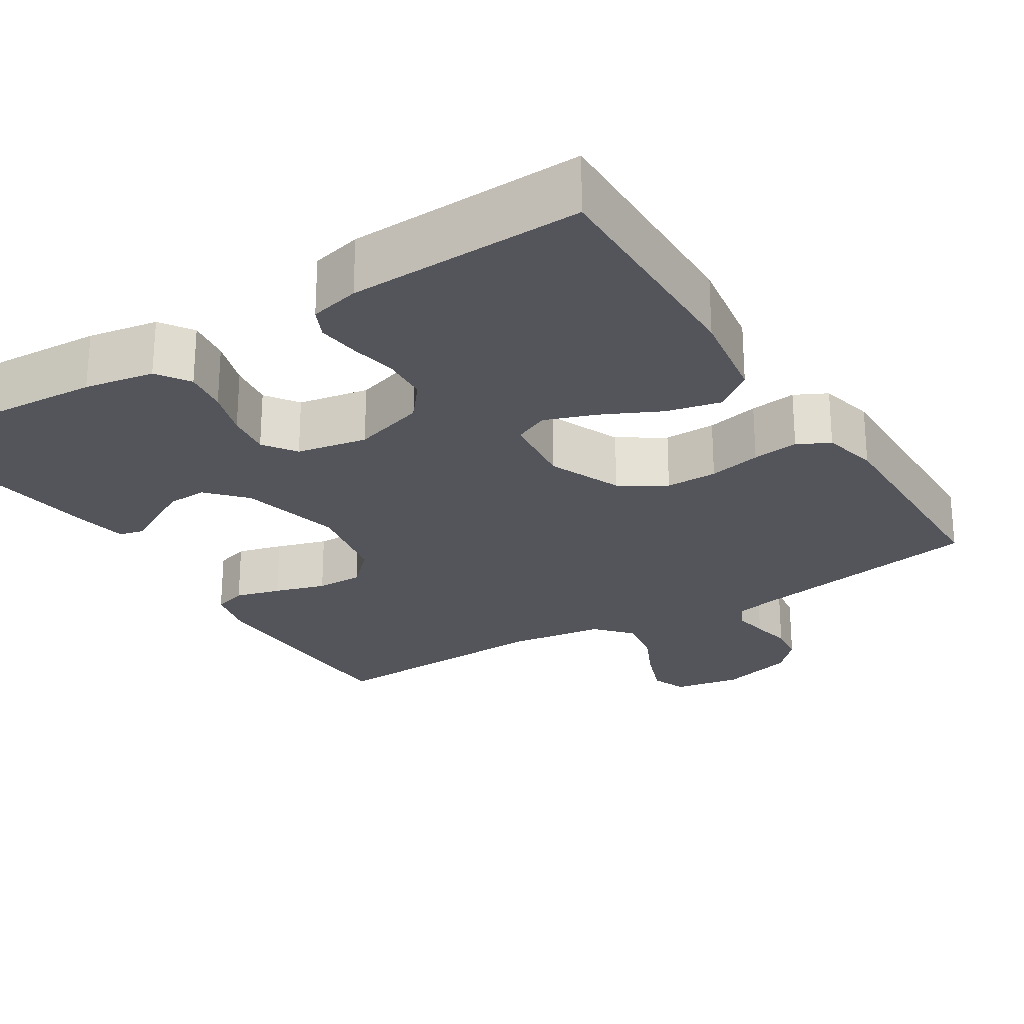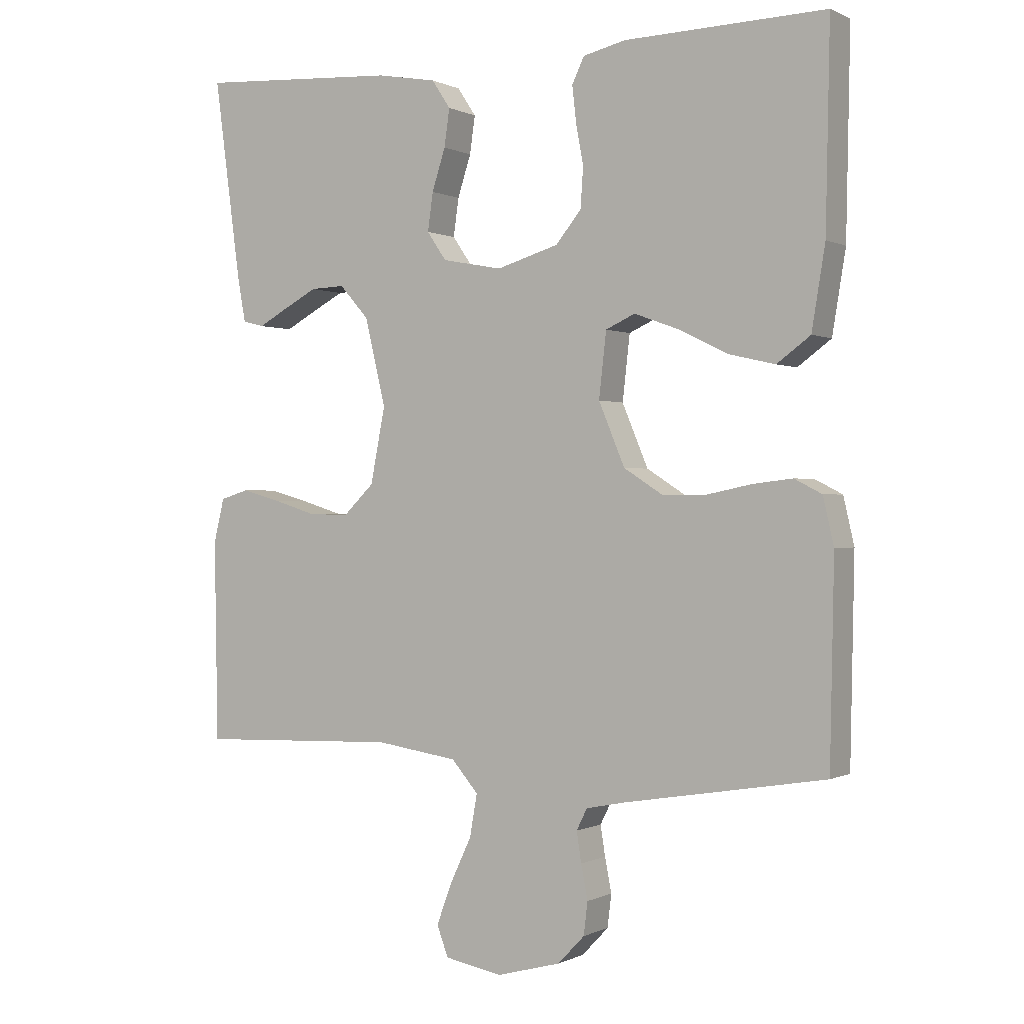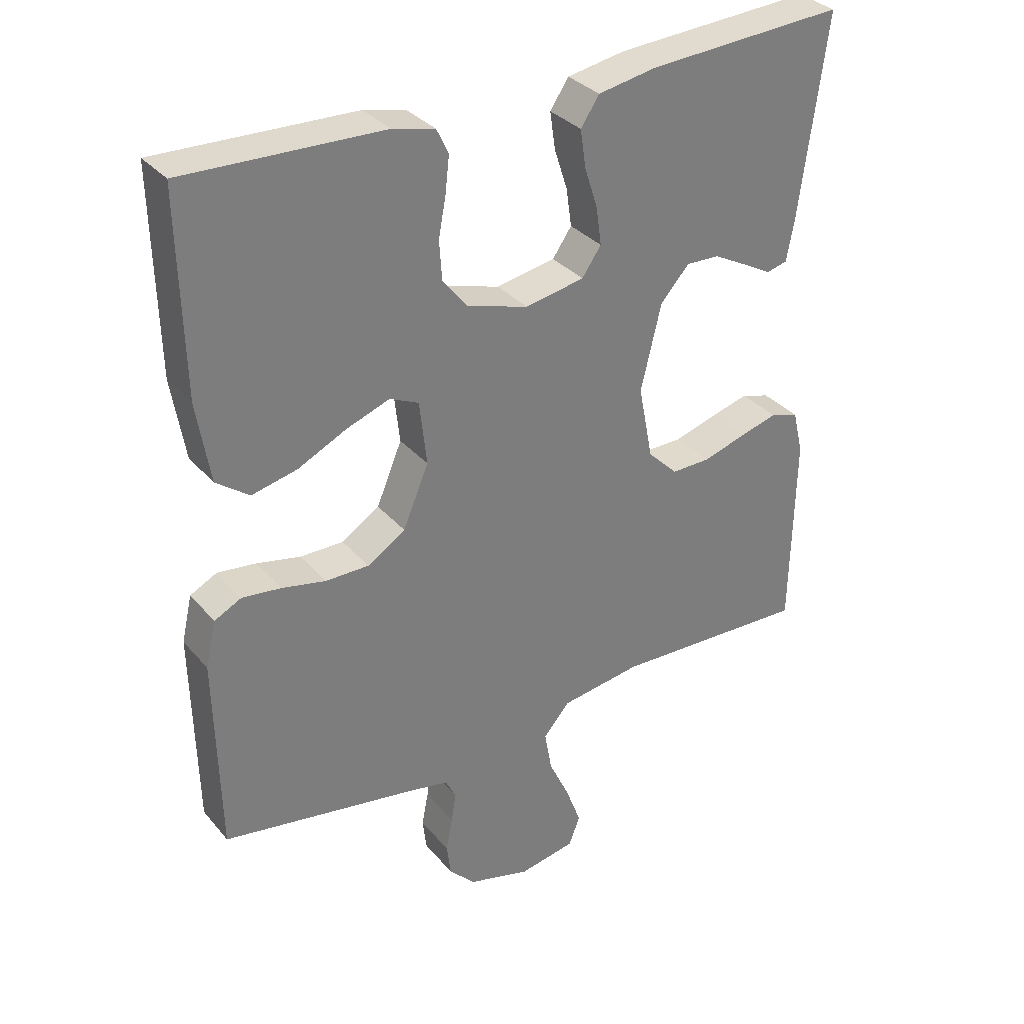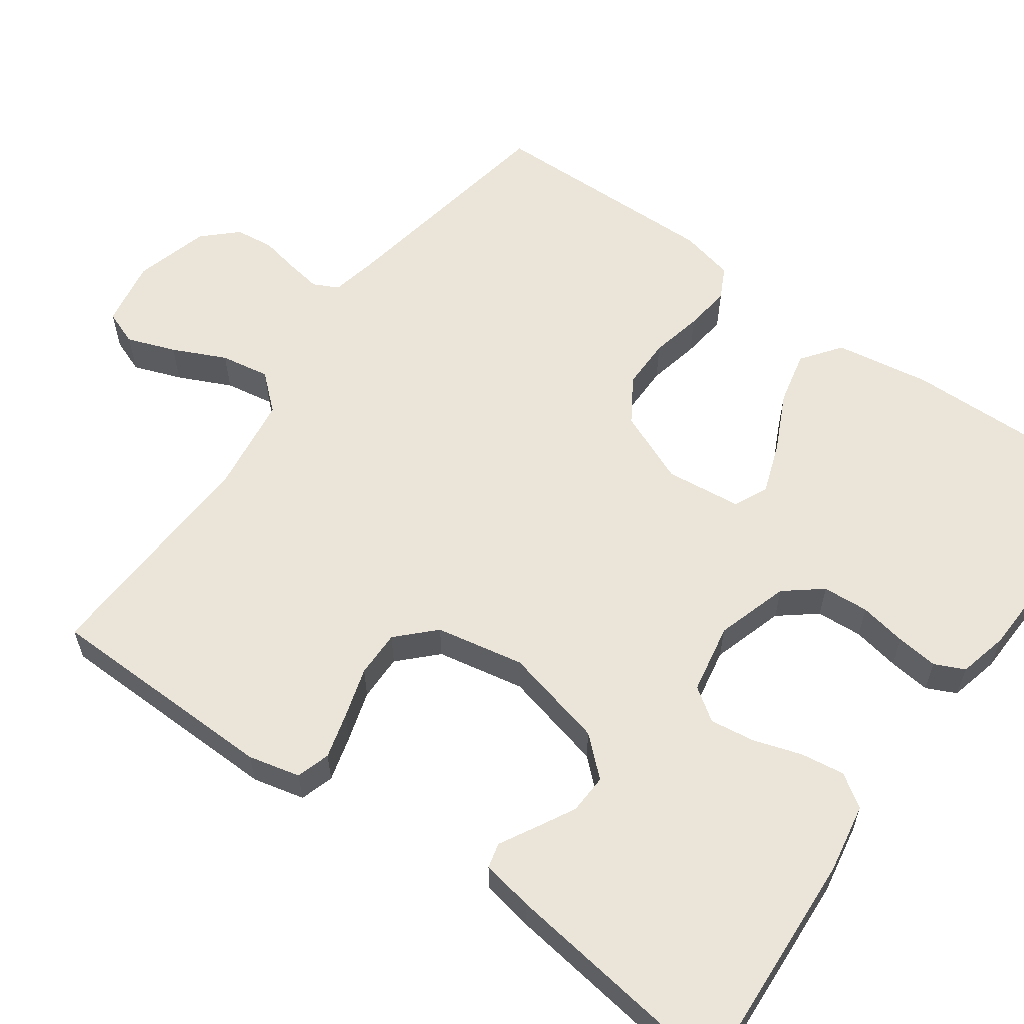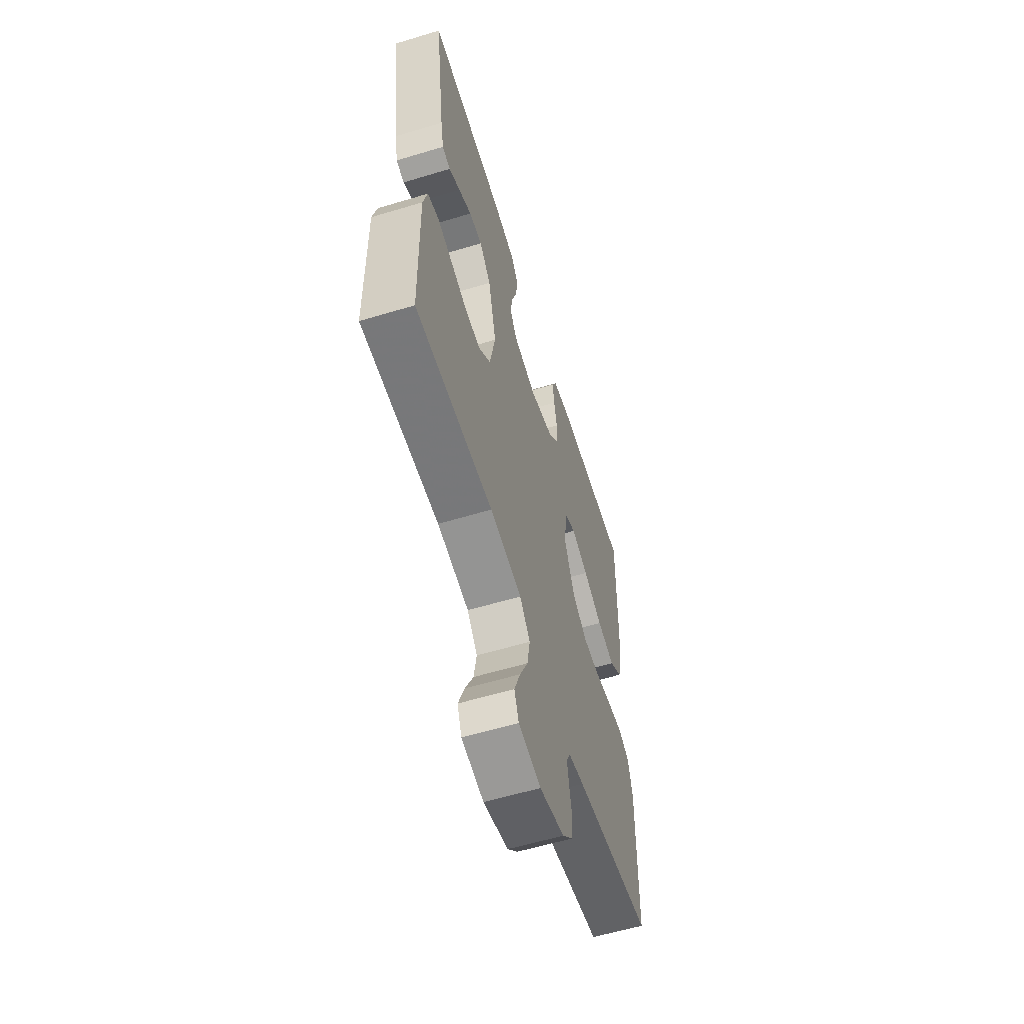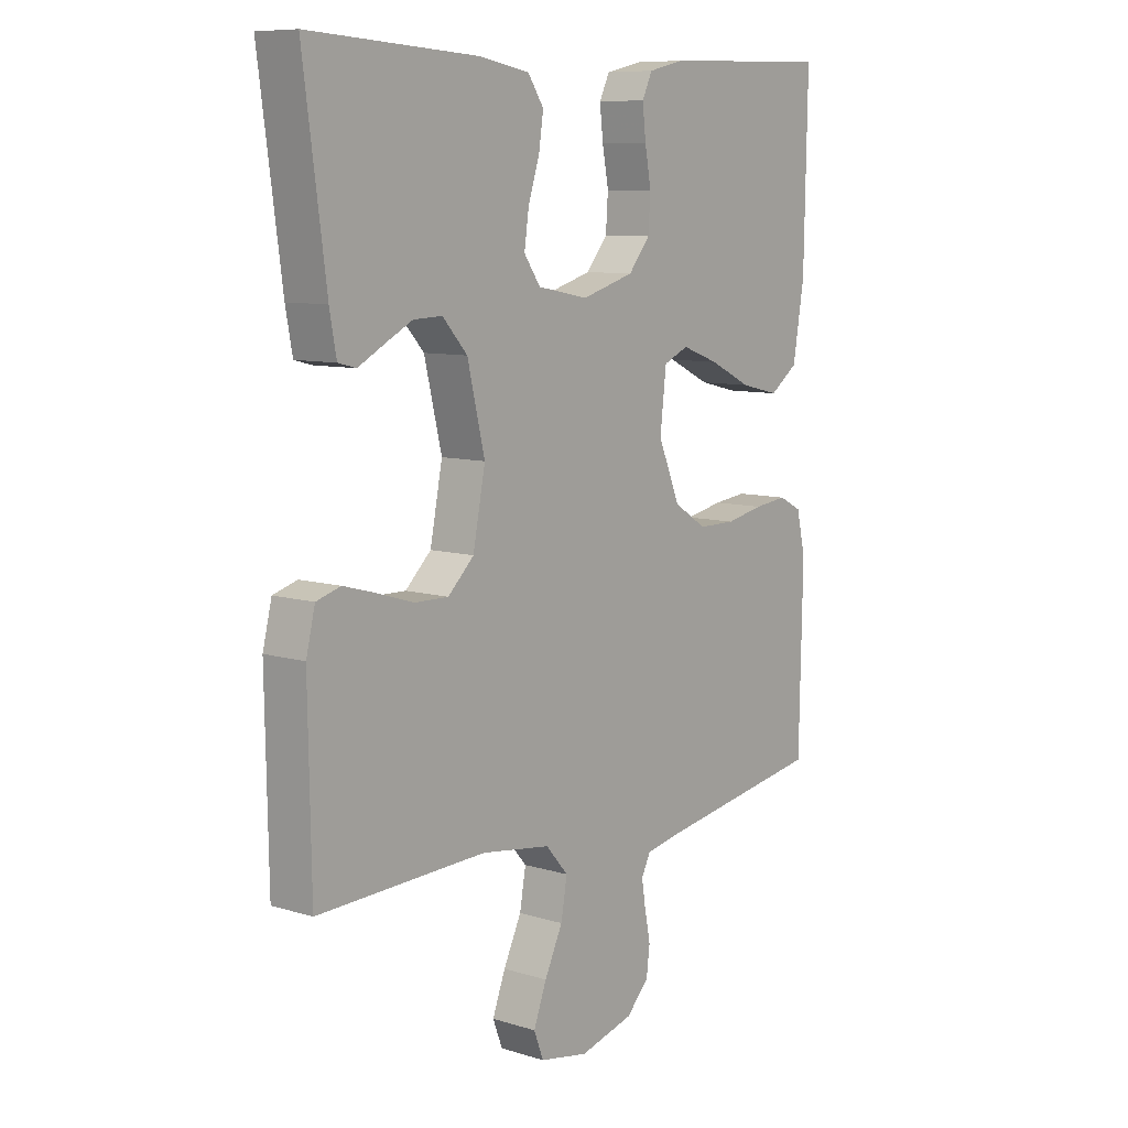
<metadata>
{"format":"obj","ext":"obj","renderer":"f3d","projection":"perspective","resolution":1024,"background":"white","views":[{"elev":-24.9,"azim":32.3,"up":"+Y"},{"elev":0.1,"azim":30.5,"up":"+Z"},{"elev":32.8,"azim":146.5,"up":"+Z"},{"elev":59.4,"azim":-54.2,"up":"+Y"},{"elev":-59.4,"azim":-72.8,"up":"+Z"},{"elev":8.9,"azim":-50.9,"up":"+Z"}]}
</metadata>
<code>
v -0.5 0.07 -0.5
v -0.505 0.07 -0.2
v -0.489 0.07 -0.134
v -0.446 0.07 -0.121
v -0.388 0.07 -0.137
v -0.323 0.07 -0.157
v -0.263 0.07 -0.158
v -0.217 0.07 -0.113
v -0.195 0.07 0
v -0.226 0.07 0.13
v -0.27 0.07 0.179
v -0.321 0.07 0.177
v -0.372 0.07 0.15
v -0.416 0.07 0.126
v -0.448 0.07 0.134
v -0.46 0.07 0.2
v -0.5 0.07 0.5
v -0.2 0.07 0.482
v -0.111 0.07 0.466
v -0.083 0.07 0.424
v -0.091 0.07 0.368
v -0.111 0.07 0.306
v -0.119 0.07 0.249
v -0.09 0.07 0.207
v 0 0.07 0.19
v 0.093 0.07 0.218
v 0.131 0.07 0.265
v 0.135 0.07 0.324
v 0.124 0.07 0.384
v 0.118 0.07 0.438
v 0.136 0.07 0.476
v 0.2 0.07 0.491
v 0.5 0.07 0.5
v 0.494 0.07 0.2
v 0.474 0.07 0.078
v 0.424 0.07 0.041
v 0.355 0.07 0.057
v 0.281 0.07 0.093
v 0.215 0.07 0.117
v 0.171 0.07 0.097
v 0.16 0.07 0
v 0.199 0.07 -0.093
v 0.257 0.07 -0.13
v 0.323 0.07 -0.13
v 0.39 0.07 -0.116
v 0.449 0.07 -0.109
v 0.49 0.07 -0.13
v 0.506 0.07 -0.2
v 0.5 0.07 -0.5
v 0.2 0.07 -0.55
v 0.141 0.07 -0.562
v 0.125 0.07 -0.594
v 0.132 0.07 -0.639
v 0.142 0.07 -0.69
v 0.136 0.07 -0.739
v 0.096 0.07 -0.781
v 0 0.07 -0.807
v -0.086 0.07 -0.791
v -0.103 0.07 -0.746
v -0.08 0.07 -0.684
v -0.048 0.07 -0.616
v -0.037 0.07 -0.553
v -0.077 0.07 -0.507
v -0.2 0.07 -0.489
v -0.5 0 -0.5
v -0.505 0 -0.2
v -0.489 0 -0.134
v -0.446 0 -0.121
v -0.388 0 -0.137
v -0.323 0 -0.157
v -0.263 0 -0.158
v -0.217 0 -0.113
v -0.195 0 0
v -0.226 0 0.13
v -0.27 0 0.179
v -0.321 0 0.177
v -0.372 0 0.15
v -0.416 0 0.126
v -0.448 0 0.134
v -0.46 0 0.2
v -0.5 0 0.5
v -0.2 0 0.482
v -0.111 0 0.466
v -0.083 0 0.424
v -0.091 0 0.368
v -0.111 0 0.306
v -0.119 0 0.249
v -0.09 0 0.207
v 0 0 0.19
v 0.093 0 0.218
v 0.131 0 0.265
v 0.135 0 0.324
v 0.124 0 0.384
v 0.118 0 0.438
v 0.136 0 0.476
v 0.2 0 0.491
v 0.5 0 0.5
v 0.494 0 0.2
v 0.474 0 0.078
v 0.424 0 0.041
v 0.355 0 0.057
v 0.281 0 0.093
v 0.215 0 0.117
v 0.171 0 0.097
v 0.16 0 0
v 0.199 0 -0.093
v 0.257 0 -0.13
v 0.323 0 -0.13
v 0.39 0 -0.116
v 0.449 0 -0.109
v 0.49 0 -0.13
v 0.506 0 -0.2
v 0.5 0 -0.5
v 0.2 0 -0.55
v 0.141 0 -0.562
v 0.125 0 -0.594
v 0.132 0 -0.639
v 0.142 0 -0.69
v 0.136 0 -0.739
v 0.096 0 -0.781
v 0 0 -0.807
v -0.086 0 -0.791
v -0.103 0 -0.746
v -0.08 0 -0.684
v -0.048 0 -0.616
v -0.037 0 -0.553
v -0.077 0 -0.507
v -0.2 0 -0.489
f 59 60 61
f 58 59 61
f 57 58 61
f 56 57 61
f 55 56 61
f 54 55 61
f 53 54 61
f 52 53 61 62
f 51 52 62 63
f 48 49 50
f 47 48 50
f 46 47 50
f 45 46 50
f 44 45 50
f 50 51 63
f 44 50 63
f 43 44 63
f 36 37 38
f 35 36 38
f 34 35 38
f 33 34 38
f 32 33 38
f 31 32 38
f 30 31 38
f 29 30 38
f 28 29 38
f 27 28 38 39
f 26 27 39 40
f 20 21 22
f 19 20 22
f 18 19 22
f 17 18 22
f 16 17 22
f 15 16 22
f 14 15 22
f 13 14 22
f 12 13 22
f 11 12 22 23
f 10 11 23 24
f 4 5 6
f 3 4 6
f 2 3 6
f 1 2 6
f 64 1 6
f 64 6 7
f 64 7 8
f 63 64 8
f 43 63 8
f 42 43 8
f 41 42 8 9
f 40 41 9
f 26 40 9
f 25 26 9
f 9 10 24 25
f 125 124 123
f 125 123 122
f 125 122 121
f 125 121 120
f 125 120 119
f 125 119 118
f 125 118 117
f 126 125 117 116
f 127 126 116 115
f 114 113 112
f 114 112 111
f 114 111 110
f 114 110 109
f 114 109 108
f 127 115 114
f 127 114 108
f 127 108 107
f 102 101 100
f 102 100 99
f 102 99 98
f 102 98 97
f 102 97 96
f 102 96 95
f 102 95 94
f 102 94 93
f 102 93 92
f 103 102 92 91
f 104 103 91 90
f 86 85 84
f 86 84 83
f 86 83 82
f 86 82 81
f 86 81 80
f 86 80 79
f 86 79 78
f 86 78 77
f 86 77 76
f 87 86 76 75
f 88 87 75 74
f 70 69 68
f 70 68 67
f 70 67 66
f 70 66 65
f 70 65 128
f 71 70 128
f 72 71 128
f 72 128 127
f 72 127 107
f 72 107 106
f 73 72 106 105
f 73 105 104
f 73 104 90
f 73 90 89
f 89 88 74 73
f 1 65 66 2
f 2 66 67 3
f 3 67 68 4
f 4 68 69 5
f 5 69 70 6
f 6 70 71 7
f 7 71 72 8
f 8 72 73 9
f 9 73 74 10
f 10 74 75 11
f 11 75 76 12
f 12 76 77 13
f 13 77 78 14
f 14 78 79 15
f 15 79 80 16
f 16 80 81 17
f 17 81 82 18
f 18 82 83 19
f 19 83 84 20
f 20 84 85 21
f 21 85 86 22
f 22 86 87 23
f 23 87 88 24
f 24 88 89 25
f 25 89 90 26
f 26 90 91 27
f 27 91 92 28
f 28 92 93 29
f 29 93 94 30
f 30 94 95 31
f 31 95 96 32
f 32 96 97 33
f 33 97 98 34
f 34 98 99 35
f 35 99 100 36
f 36 100 101 37
f 37 101 102 38
f 38 102 103 39
f 39 103 104 40
f 40 104 105 41
f 41 105 106 42
f 42 106 107 43
f 43 107 108 44
f 44 108 109 45
f 45 109 110 46
f 46 110 111 47
f 47 111 112 48
f 48 112 113 49
f 49 113 114 50
f 50 114 115 51
f 51 115 116 52
f 52 116 117 53
f 53 117 118 54
f 54 118 119 55
f 55 119 120 56
f 56 120 121 57
f 57 121 122 58
f 58 122 123 59
f 59 123 124 60
f 60 124 125 61
f 61 125 126 62
f 62 126 127 63
f 63 127 128 64
f 64 128 65 1

</code>
